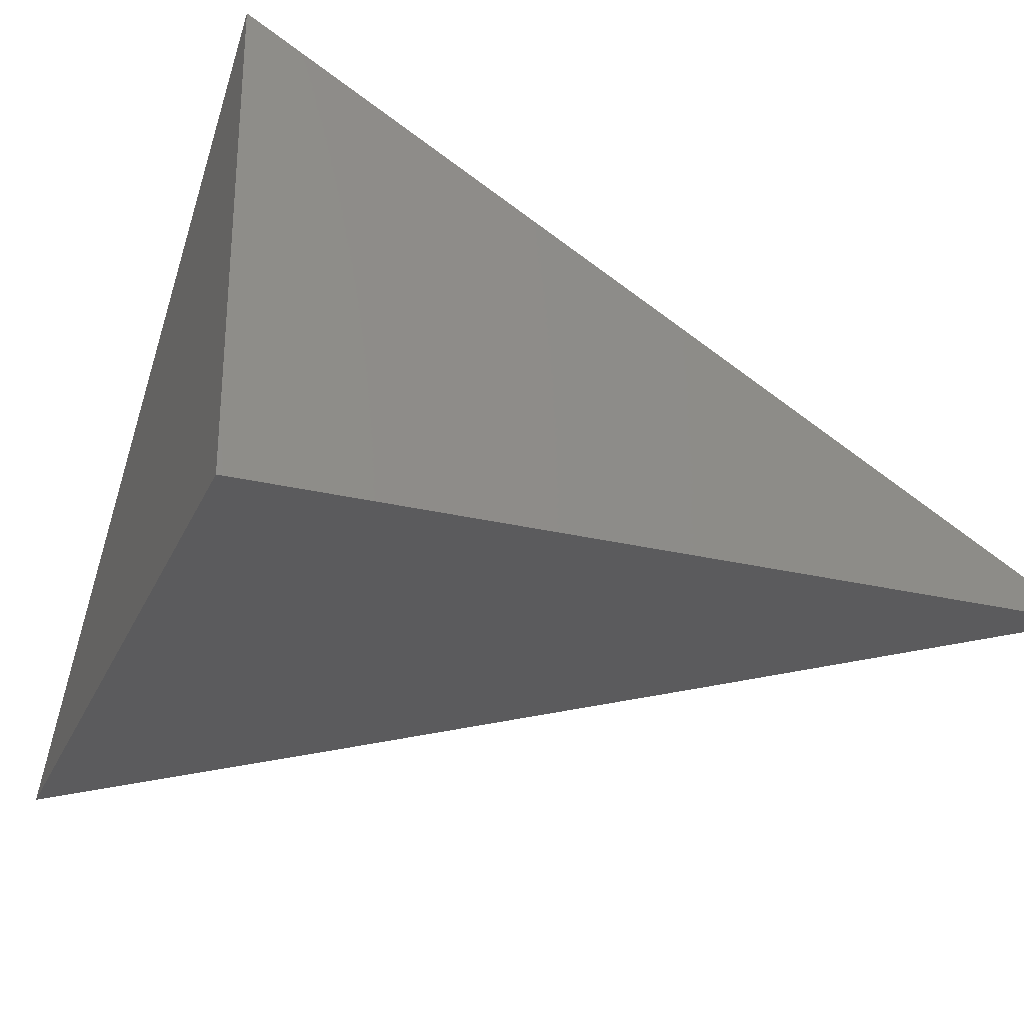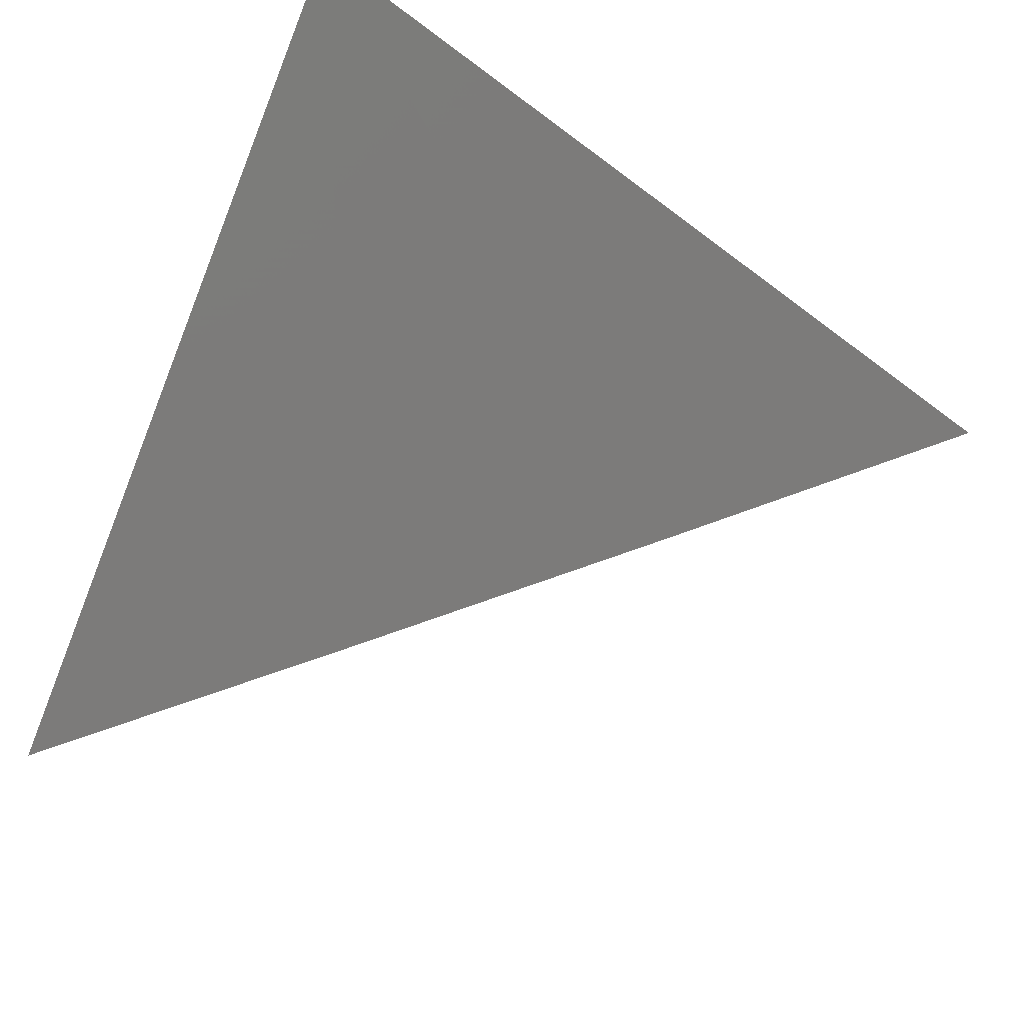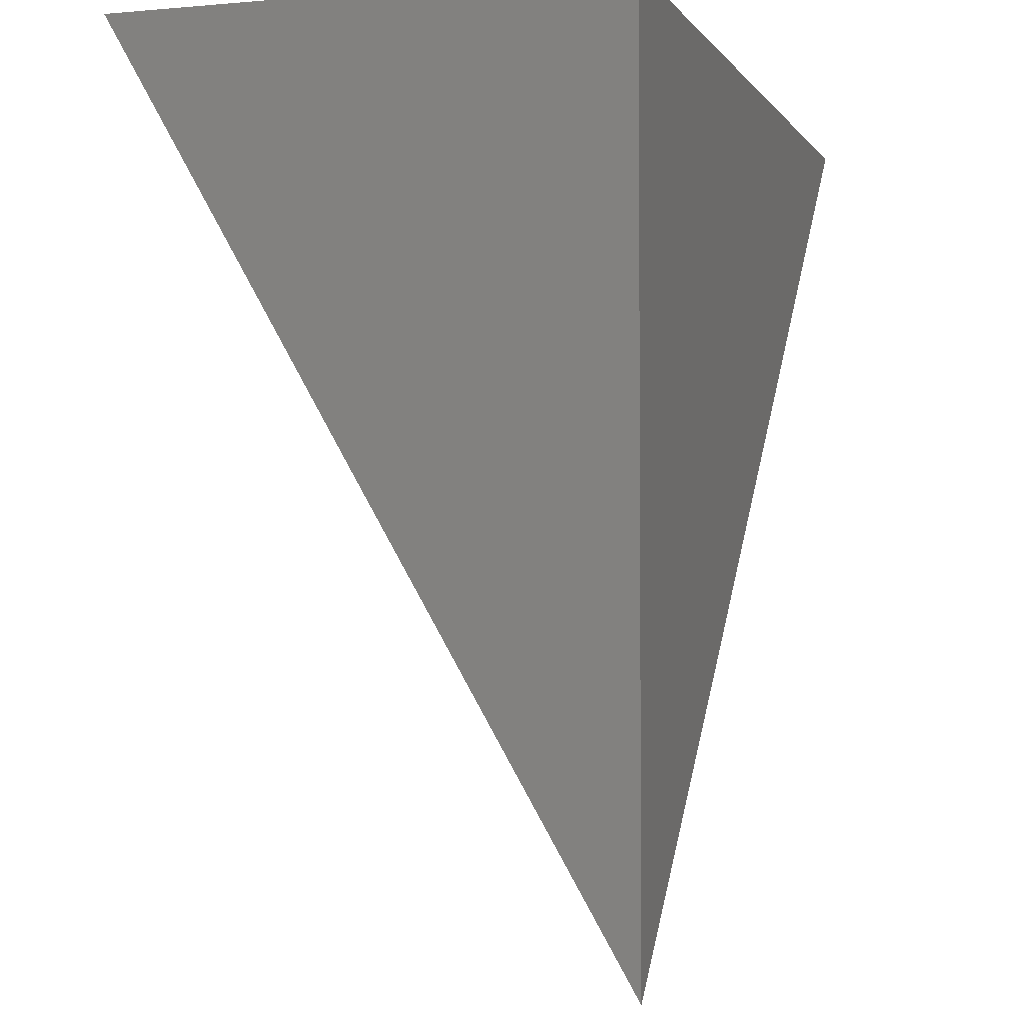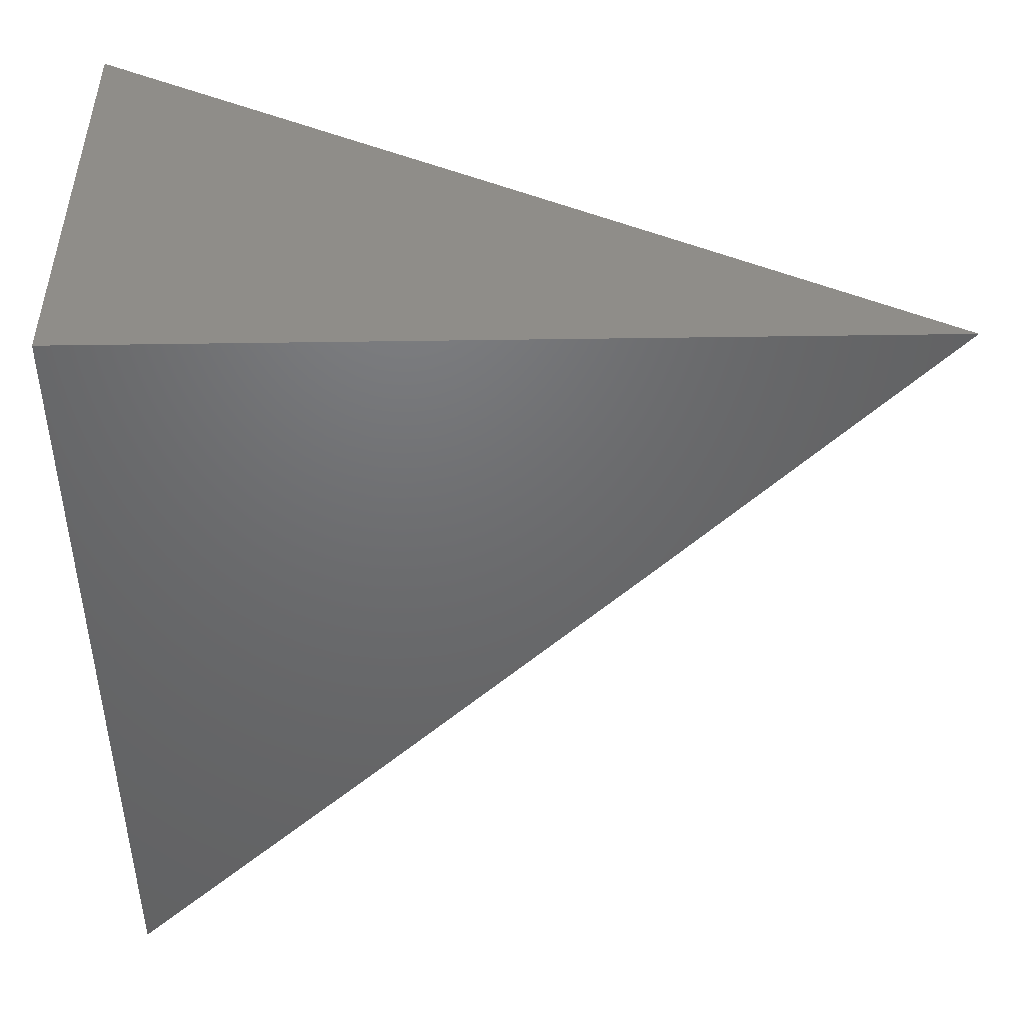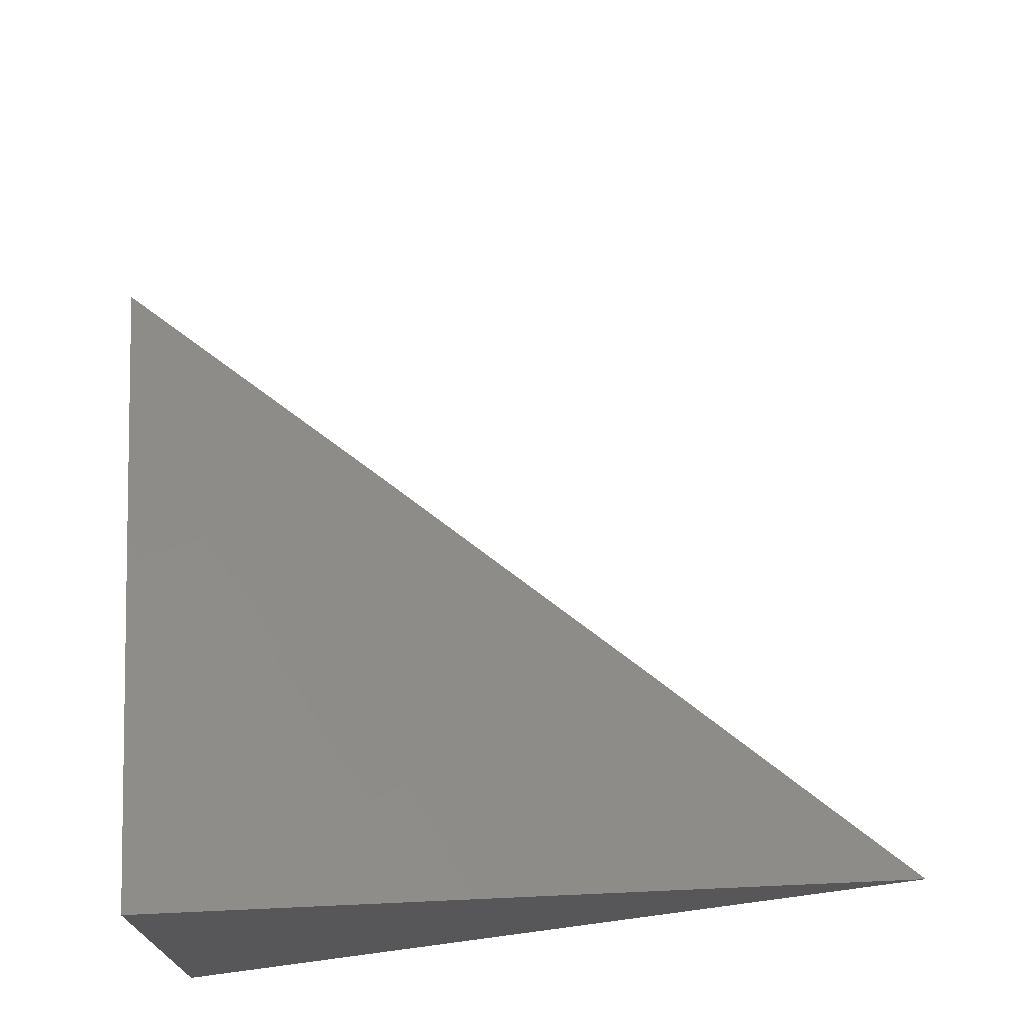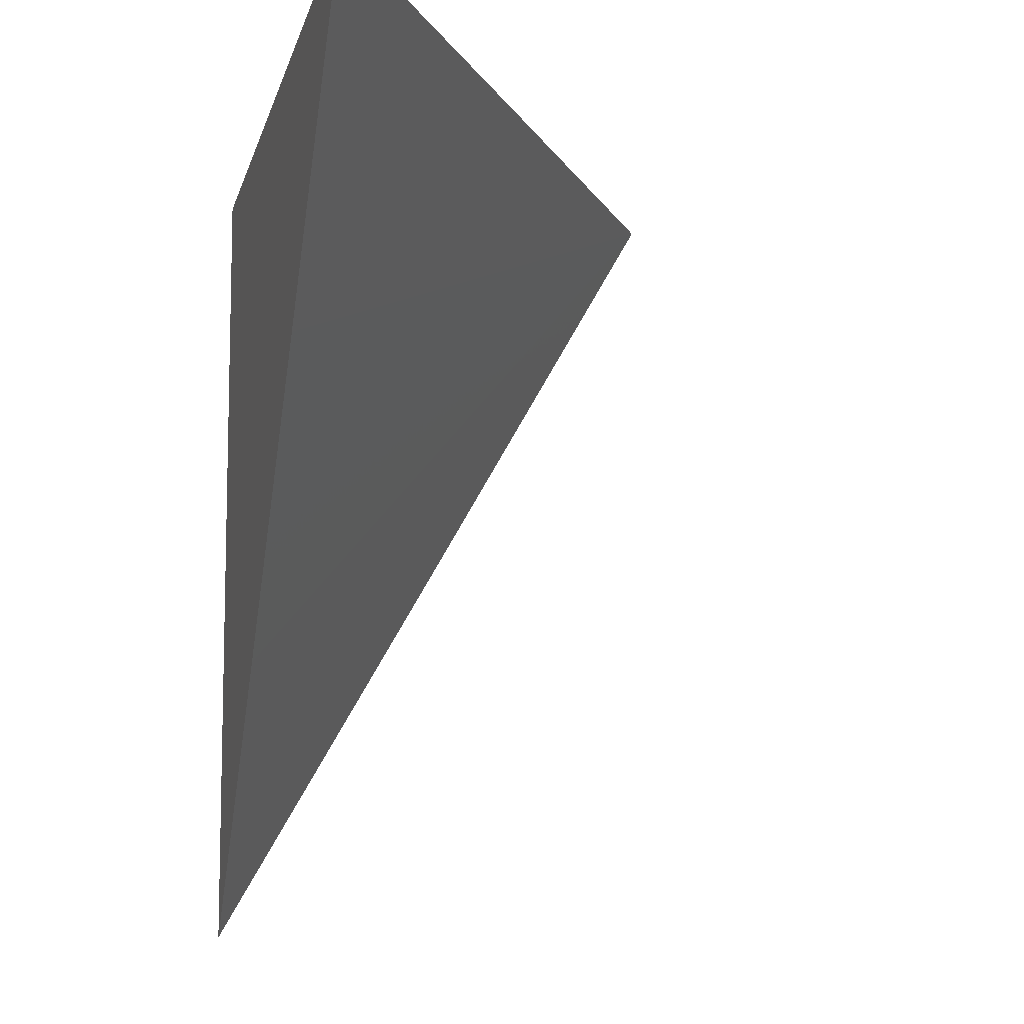
<metadata>
{"format":"stl","ext":"stl","renderer":"f3d","projection":"perspective","resolution":1024,"background":"white","views":[{"elev":-27.1,"azim":159.4,"up":"+Z"},{"elev":67.6,"azim":-65.1,"up":"+Z"},{"elev":-3.0,"azim":107.6,"up":"+Y"},{"elev":-48.3,"azim":-179.1,"up":"+Z"},{"elev":71.7,"azim":172.4,"up":"+Z"},{"elev":-9.6,"azim":-102.5,"up":"+Y"}]}
</metadata>
<code>
# stl→obj: 8 verts, 12 faces
v -7.135 -7 -8
v -7.09 -7.045 -8
v -7.067 -7 -7.961
v -7 -7 -7.922
v -7.045 -7.09 -8
v -7 -7.067 -7.961
v -7 -7.135 -8
v -7 -7 -8
f 1 2 3
f 3 2 4
f 4 2 5
f 4 5 6
f 6 5 7
f 4 6 8
f 8 6 7
f 7 5 8
f 8 5 2
f 8 2 1
f 1 3 8
f 8 3 4

</code>
